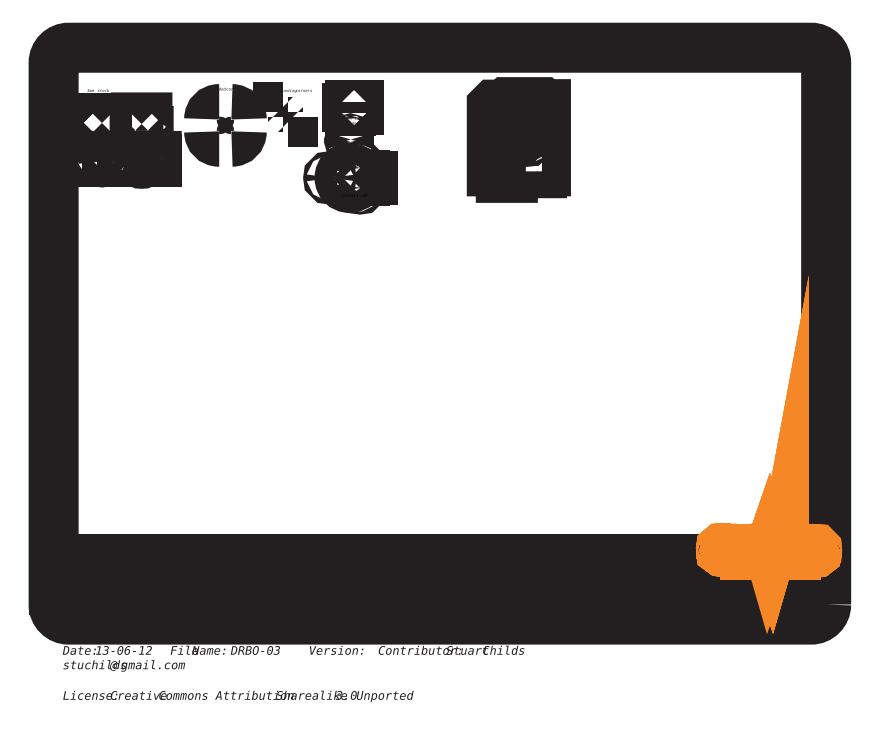
<metadata>
{"format":"dxf","ext":"dxf","renderer":"ezdxf+matplotlib","layout":"modelspace","background":"white","min_lineweight":24,"dpi":150}
</metadata>
<code>
0
SECTION
2
ENTITIES
0
INSERT
8
Layer 1
2
block 2
10
0
20
0
30
0
0
MTEXT
8
Layer 1
10
24.12
20
-634.5
30
0
40
8.636
41
0
71
     7
72
     1
1
\fEng_HelvLine Normal|b0|i0|c0|p34;\W1;Date: 13-06-12^I^IFile Name: DRBO-03^I^IVersion:^I^IContributor: Stuart Childs stuchilds\fMyriad Pro|b0|i0|c0|p34;@\fEng_HelvLine Normal|b0|i0|c0|p34;gmail.com^I^I
73
     1
44
1
0
MTEXT
8
0
10
0
20
0
30
0
40
0
41
0
71
     1
72
     1
1

73
     1
44
1
0
MTEXT
8
Layer 1
10
24.12
20
-664.9
30
0
40
8.636
41
0
71
     7
72
     1
1
\fEng_HelvLine Normal|b0|i0|c0|p34;\W1;License: Creative Commons Attribution Sharealike 3 Unported^I^I
73
     1
44
1
0
MTEXT
8
Layer 1
10
24.12
20
-542.7
30
0
40
8.636
41
0
71
     7
72
     1
1
\fEng_HelvLine Normal|b0|i0|c0|p34;\W1;Date: 12-09-12^I^IFile Name: USEF^I^IVersion: 01^I^IContributor: Stuart Childs stuchilds\fMyriad Pro|b0|i0|c0|p34;@\fEng_HelvLine Normal|b0|i0|c0|p34;gmail.com^I^I
73
     1
44
1
0
MTEXT
8
0
10
0
20
0
30
0
40
0
41
0
71
     1
72
     1
1

73
     1
44
1
0
MTEXT
8
Layer 1
10
24.12
20
-573.2
30
0
40
8.636
41
0
71
     7
72
     1
1
\fEng_HelvLine Normal|b0|i0|c0|p34;\W1;License: Creative Commons Attribution Sharealike 3 Unported^I^I
73
     1
44
1
0
POLYLINE
8
Layer 1
66
     1
10
0
20
0
30
0
0
VERTEX
8
Layer 1
10
679.6
20
-520.7
30
0
0
VERTEX
8
Layer 1
10
779.6
20
-520.7
30
0
0
SEQEND
8
Layer 1
0
INSERT
8
Layer 1
2
block 3
10
0
20
0
30
0
0
SPLINE
8
Layer 1
210
0
220
0
230
1
70
     8
71
     3
72
    11
73
     7
74
     0
42
1e-10
43
1e-10
40
0
40
0
40
0
40
0
40
1
40
1
40
1
40
2
40
2
40
2
40
2
10
180
20
-76.18
30
0
10
180
20
-76.18
30
0
10
180
20
-76.18
30
0
10
180
20
-76.18
30
0
10
174.5
20
-76.18
30
0
10
170
20
-80.66
30
0
10
170
20
-86.18
30
0
0
SPLINE
8
Layer 1
210
0
220
0
230
1
70
     8
71
     3
72
    11
73
     7
74
     0
42
1e-10
43
1e-10
40
0
40
0
40
0
40
0
40
1
40
1
40
1
40
2
40
2
40
2
40
2
10
170
20
-98.68
30
0
10
170
20
-104.2
30
0
10
174.5
20
-108.7
30
0
10
180
20
-108.7
30
0
10
180
20
-108.7
30
0
10
180
20
-108.7
30
0
10
180
20
-108.7
30
0
0
SPLINE
8
Layer 1
210
0
220
0
230
1
70
     8
71
     3
72
     8
73
     4
74
     0
42
1e-10
43
1e-10
40
0
40
0
40
0
40
0
40
1
40
1
40
1
40
1
10
202.5
20
-86.18
30
0
10
202.5
20
-80.66
30
0
10
198
20
-76.18
30
0
10
192.5
20
-76.18
30
0
0
SPLINE
8
Layer 1
210
0
220
0
230
1
70
     8
71
     3
72
     8
73
     4
74
     0
42
1e-10
43
1e-10
40
0
40
0
40
0
40
0
40
1
40
1
40
1
40
1
10
192.5
20
-108.7
30
0
10
198
20
-108.7
30
0
10
202.5
20
-104.2
30
0
10
202.5
20
-98.68
30
0
0
INSERT
8
Layer 1
2
block 4
10
0
20
0
30
0
0
INSERT
8
Layer 1
2
block 5
10
0
20
0
30
0
0
INSERT
8
Layer 1
2
block 6
10
0
20
0
30
0
0
MTEXT
8
Layer 1
10
304.9
20
-86.64
30
0
40
2.879
41
0
71
     7
72
     1
1
\fMyriad Roman|b0|i0|c0|p34;\W1;5mm LED
73
     1
44
1
0
MTEXT
8
Layer 1
10
304.9
20
-91.72
30
0
40
2.879
41
0
71
     7
72
     1
1
\fMyriad Roman|b0|i0|c0|p34;\W1;holder
73
     1
44
1
0
POLYLINE
8
Layer 1
66
     1
10
0
20
0
30
0
0
VERTEX
8
Layer 1
10
307.6
20
-69.56
30
0
0
VERTEX
8
Layer 1
10
307.6
20
-74.56
30
0
0
VERTEX
8
Layer 1
10
307.6
20
-74.56
30
0
0
VERTEX
8
Layer 1
10
310.6
20
-74.56
30
0
0
VERTEX
8
Layer 1
10
310.6
20
-71.86
30
0
0
VERTEX
8
Layer 1
10
311.6
20
-71.86
30
0
0
VERTEX
8
Layer 1
10
311.6
20
-72.49
30
0
0
VERTEX
8
Layer 1
10
319.6
20
-72.49
30
0
0
VERTEX
8
Layer 1
10
319.6
20
-77.12
30
0
0
VERTEX
8
Layer 1
10
311.6
20
-77.12
30
0
0
VERTEX
8
Layer 1
10
311.6
20
-77.76
30
0
0
VERTEX
8
Layer 1
10
310.6
20
-77.76
30
0
0
VERTEX
8
Layer 1
10
310.6
20
-75.06
30
0
0
VERTEX
8
Layer 1
10
307.6
20
-75.06
30
0
0
VERTEX
8
Layer 1
10
307.6
20
-75.06
30
0
0
VERTEX
8
Layer 1
10
307.6
20
-80.06
30
0
0
SEQEND
8
Layer 1
0
INSERT
8
Layer 1
2
block 7
10
0
20
0
30
0
0
INSERT
8
Layer 1
2
block 10
10
0
20
0
30
0
0
MTEXT
8
Layer 1
10
306.6
20
-115.9
30
0
40
2.879
41
0
71
     7
72
     1
1
\fMyriad Roman|b0|i0|c0|p34;\W1;LED leg
73
     1
44
1
0
MTEXT
8
Layer 1
10
306.6
20
-120.9
30
0
40
2.879
41
0
71
     7
72
     1
1
\fMyriad Roman|b0|i0|c0|p34;\W1;holes
73
     1
44
1
0
POLYLINE
8
Layer 1
66
     1
10
0
20
0
30
0
0
VERTEX
8
Layer 1
10
49.31
20
-97.71
30
0
0
VERTEX
8
Layer 1
10
49.31
20
-100.7
30
0
0
VERTEX
8
Layer 1
10
58.31
20
-100.7
30
0
0
VERTEX
8
Layer 1
10
58.31
20
-97.71
30
0
0
VERTEX
8
Layer 1
10
61.71
20
-97.71
30
0
0
VERTEX
8
Layer 1
10
61.71
20
-89.71
30
0
0
VERTEX
8
Layer 1
10
60.11
20
-89.71
30
0
0
VERTEX
8
Layer 1
10
60.11
20
-86.71
30
0
0
VERTEX
8
Layer 1
10
61.71
20
-86.71
30
0
0
VERTEX
8
Layer 1
10
61.71
20
-84.71
30
0
0
VERTEX
8
Layer 1
10
64.91
20
-84.71
30
0
0
VERTEX
8
Layer 1
10
64.91
20
-86.71
30
0
0
VERTEX
8
Layer 1
10
66.51
20
-86.71
30
0
0
VERTEX
8
Layer 1
10
66.51
20
-89.71
30
0
0
VERTEX
8
Layer 1
10
64.91
20
-89.71
30
0
0
VERTEX
8
Layer 1
10
64.91
20
-97.71
30
0
0
VERTEX
8
Layer 1
10
68.31
20
-97.71
30
0
0
VERTEX
8
Layer 1
10
68.31
20
-100.7
30
0
0
VERTEX
8
Layer 1
10
77.31
20
-100.7
30
0
0
VERTEX
8
Layer 1
10
77.31
20
-97.71
30
0
0
SEQEND
8
Layer 1
0
MTEXT
8
Layer 1
10
48.31
20
-59.17
30
0
40
2.879
41
0
71
     7
72
     1
1
\fMyriad Roman|b0|i0|c0|p34;\W1;3mm stock
73
     1
44
1
0
MTEXT
8
Layer 1
10
51.49
20
-116.3
30
0
40
2.879
41
0
71
     7
72
     1
1
\fMyriad Roman|b0|i0|c0|p34;\W1;M3 16mm
73
     1
44
1
0
POLYLINE
8
Layer 1
66
     1
10
0
20
0
30
0
0
VERTEX
8
Layer 1
10
87.74
20
-97.96
30
0
0
VERTEX
8
Layer 1
10
87.74
20
-101
30
0
0
VERTEX
8
Layer 1
10
95.74
20
-101
30
0
0
VERTEX
8
Layer 1
10
95.74
20
-97.96
30
0
0
VERTEX
8
Layer 1
10
99.49
20
-97.96
30
0
0
VERTEX
8
Layer 1
10
99.49
20
-89.96
30
0
0
VERTEX
8
Layer 1
10
96.99
20
-89.96
30
0
0
VERTEX
8
Layer 1
10
96.99
20
-84.46
30
0
0
VERTEX
8
Layer 1
10
99.49
20
-84.46
30
0
0
VERTEX
8
Layer 1
10
106
20
-84.46
30
0
0
VERTEX
8
Layer 1
10
108.5
20
-84.46
30
0
0
VERTEX
8
Layer 1
10
108.5
20
-89.96
30
0
0
VERTEX
8
Layer 1
10
106
20
-89.96
30
0
0
VERTEX
8
Layer 1
10
106
20
-97.96
30
0
0
VERTEX
8
Layer 1
10
109.7
20
-97.96
30
0
0
VERTEX
8
Layer 1
10
109.7
20
-101
30
0
0
VERTEX
8
Layer 1
10
117.7
20
-101
30
0
0
VERTEX
8
Layer 1
10
117.7
20
-97.96
30
0
0
SEQEND
8
Layer 1
0
MTEXT
8
Layer 1
10
89.58
20
-116.9
30
0
40
2.879
41
0
71
     7
72
     1
1
\fMyriad Roman|b0|i0|c0|p34;\W1;M6 16mm
73
     1
44
1
0
POLYLINE
8
Layer 1
66
     1
10
0
20
0
30
0
0
VERTEX
8
Layer 1
10
87.74
20
-126.1
30
0
0
VERTEX
8
Layer 1
10
95.74
20
-126.1
30
0
0
VERTEX
8
Layer 1
10
95.74
20
-129.3
30
0
0
VERTEX
8
Layer 1
10
87.74
20
-129.3
30
0
0
VERTEX
8
Layer 1
10
87.74
20
-126.1
30
0
0
SEQEND
8
Layer 1
0
POLYLINE
8
Layer 1
66
     1
10
0
20
0
30
0
0
VERTEX
8
Layer 1
10
109.7
20
-126.1
30
0
0
VERTEX
8
Layer 1
10
117.7
20
-126.1
30
0
0
VERTEX
8
Layer 1
10
117.7
20
-129.3
30
0
0
VERTEX
8
Layer 1
10
109.7
20
-129.3
30
0
0
VERTEX
8
Layer 1
10
109.7
20
-126.1
30
0
0
SEQEND
8
Layer 1
0
SPLINE
8
Layer 1
210
0
220
0
230
1
70
    11
71
     3
72
    17
73
    13
74
     0
42
1e-10
43
1e-10
40
0
40
0
40
0
40
0
40
1
40
1
40
1
40
2
40
2
40
2
40
3
40
3
40
3
40
4
40
4
40
4
40
4
10
102.7
20
-124.7
30
0
10
104.4
20
-124.7
30
0
10
105.7
20
-126
30
0
10
105.7
20
-127.7
30
0
10
105.7
20
-129.4
30
0
10
104.4
20
-130.7
30
0
10
102.7
20
-130.7
30
0
10
101.1
20
-130.7
30
0
10
99.74
20
-129.4
30
0
10
99.74
20
-127.7
30
0
10
99.74
20
-126
30
0
10
101.1
20
-124.7
30
0
10
102.7
20
-124.7
30
0
0
MTEXT
8
Layer 1
10
170
20
-57.59
30
0
40
2.879
41
0
71
     7
72
     1
1
\fMyriad Roman|b0|i0|c0|p34;\W1;Rounded corners
73
     1
44
1
0
MTEXT
8
Layer 1
10
238.3
20
-59.17
30
0
40
2.879
41
0
71
     7
72
     1
1
\fMyriad Roman|b0|i0|c0|p34;\W1;Bounding corners
73
     1
44
1
0
MTEXT
8
Layer 1
10
304.9
20
-57.59
30
0
40
2.879
41
0
71
     7
72
     1
1
\fMyriad Roman|b0|i0|c0|p34;\W1;LED stuff
73
     1
44
1
0
MTEXT
8
Layer 1
10
457.3
20
-58.12
30
0
40
2.879
41
0
71
     7
72
     1
1
\fMyriad Roman|b0|i0|c0|p34;\W1;MISC parts
73
     1
44
1
0
POLYLINE
8
Layer 1
66
     1
10
0
20
0
30
0
0
VERTEX
8
Layer 1
10
321.8
20
-144.5
30
0
0
VERTEX
8
Layer 1
10
321.8
20
-144.5
30
0
0
VERTEX
8
Layer 1
10
324.8
20
-144.5
30
0
0
VERTEX
8
Layer 1
10
324.8
20
-141.8
30
0
0
VERTEX
8
Layer 1
10
325.8
20
-141.8
30
0
0
VERTEX
8
Layer 1
10
325.8
20
-142.4
30
0
0
VERTEX
8
Layer 1
10
333.8
20
-142.4
30
0
0
VERTEX
8
Layer 1
10
333.8
20
-147
30
0
0
VERTEX
8
Layer 1
10
325.8
20
-147
30
0
0
VERTEX
8
Layer 1
10
325.8
20
-147.7
30
0
0
VERTEX
8
Layer 1
10
324.8
20
-147.7
30
0
0
VERTEX
8
Layer 1
10
324.8
20
-145
30
0
0
VERTEX
8
Layer 1
10
321.8
20
-145
30
0
0
VERTEX
8
Layer 1
10
321.8
20
-145
30
0
0
VERTEX
8
Layer 1
10
321.8
20
-144.5
30
0
0
SEQEND
8
Layer 1
0
SPLINE
8
Layer 1
210
0
220
0
230
1
70
    11
71
     3
72
    17
73
    13
74
     0
42
1e-10
43
1e-10
40
0
40
0
40
0
40
0
40
1
40
1
40
1
40
2
40
2
40
2
40
3
40
3
40
3
40
4
40
4
40
4
40
4
10
320
20
-144.7
30
0
10
320
20
-150.2
30
0
10
315.5
20
-154.7
30
0
10
310
20
-154.7
30
0
10
304.5
20
-154.7
30
0
10
300
20
-150.2
30
0
10
300
20
-144.7
30
0
10
300
20
-139.2
30
0
10
304.5
20
-134.7
30
0
10
310
20
-134.7
30
0
10
315.5
20
-134.7
30
0
10
320
20
-139.2
30
0
10
320
20
-144.7
30
0
0
SPLINE
8
Layer 1
210
0
220
0
230
1
70
    11
71
     3
72
    17
73
    13
74
     0
42
1e-10
43
1e-10
40
0
40
0
40
0
40
0
40
1
40
1
40
1
40
2
40
2
40
2
40
3
40
3
40
3
40
4
40
4
40
4
40
4
10
321.8
20
-134.7
30
0
10
321.8
20
-135.6
30
0
10
321.1
20
-136.2
30
0
10
320.3
20
-136.2
30
0
10
319.4
20
-136.2
30
0
10
318.8
20
-135.6
30
0
10
318.8
20
-134.7
30
0
10
318.8
20
-133.9
30
0
10
319.4
20
-133.2
30
0
10
320.3
20
-133.2
30
0
10
321.1
20
-133.2
30
0
10
321.8
20
-133.9
30
0
10
321.8
20
-134.7
30
0
0
SPLINE
8
Layer 1
210
0
220
0
230
1
70
    11
71
     3
72
    17
73
    13
74
     0
42
1e-10
43
1e-10
40
0
40
0
40
0
40
0
40
1
40
1
40
1
40
2
40
2
40
2
40
3
40
3
40
3
40
4
40
4
40
4
40
4
10
321.8
20
-154.7
30
0
10
321.8
20
-155.6
30
0
10
321.1
20
-156.2
30
0
10
320.3
20
-156.2
30
0
10
319.4
20
-156.2
30
0
10
318.8
20
-155.6
30
0
10
318.8
20
-154.7
30
0
10
318.8
20
-153.9
30
0
10
319.4
20
-153.2
30
0
10
320.3
20
-153.2
30
0
10
321.1
20
-153.2
30
0
10
321.8
20
-153.9
30
0
10
321.8
20
-154.7
30
0
0
SPLINE
8
Layer 1
210
0
220
0
230
1
70
    11
71
     3
72
    17
73
    13
74
     0
42
1e-10
43
1e-10
40
0
40
0
40
0
40
0
40
1
40
1
40
1
40
2
40
2
40
2
40
3
40
3
40
3
40
4
40
4
40
4
40
4
10
291.8
20
-144.7
30
0
10
291.8
20
-145.6
30
0
10
291.1
20
-146.2
30
0
10
290.3
20
-146.2
30
0
10
289.4
20
-146.2
30
0
10
288.8
20
-145.6
30
0
10
288.8
20
-144.7
30
0
10
288.8
20
-143.9
30
0
10
289.4
20
-143.2
30
0
10
290.3
20
-143.2
30
0
10
291.1
20
-143.2
30
0
10
291.8
20
-143.9
30
0
10
291.8
20
-144.7
30
0
0
MTEXT
8
Layer 1
10
301.6
20
-163.9
30
0
40
2.879
41
0
71
     7
72
     1
1
\fMyriad Roman|b0|i0|c0|p34;\W1;CR2032 + LED
73
     1
44
1
0
ENDSEC
0
EOF

</code>
